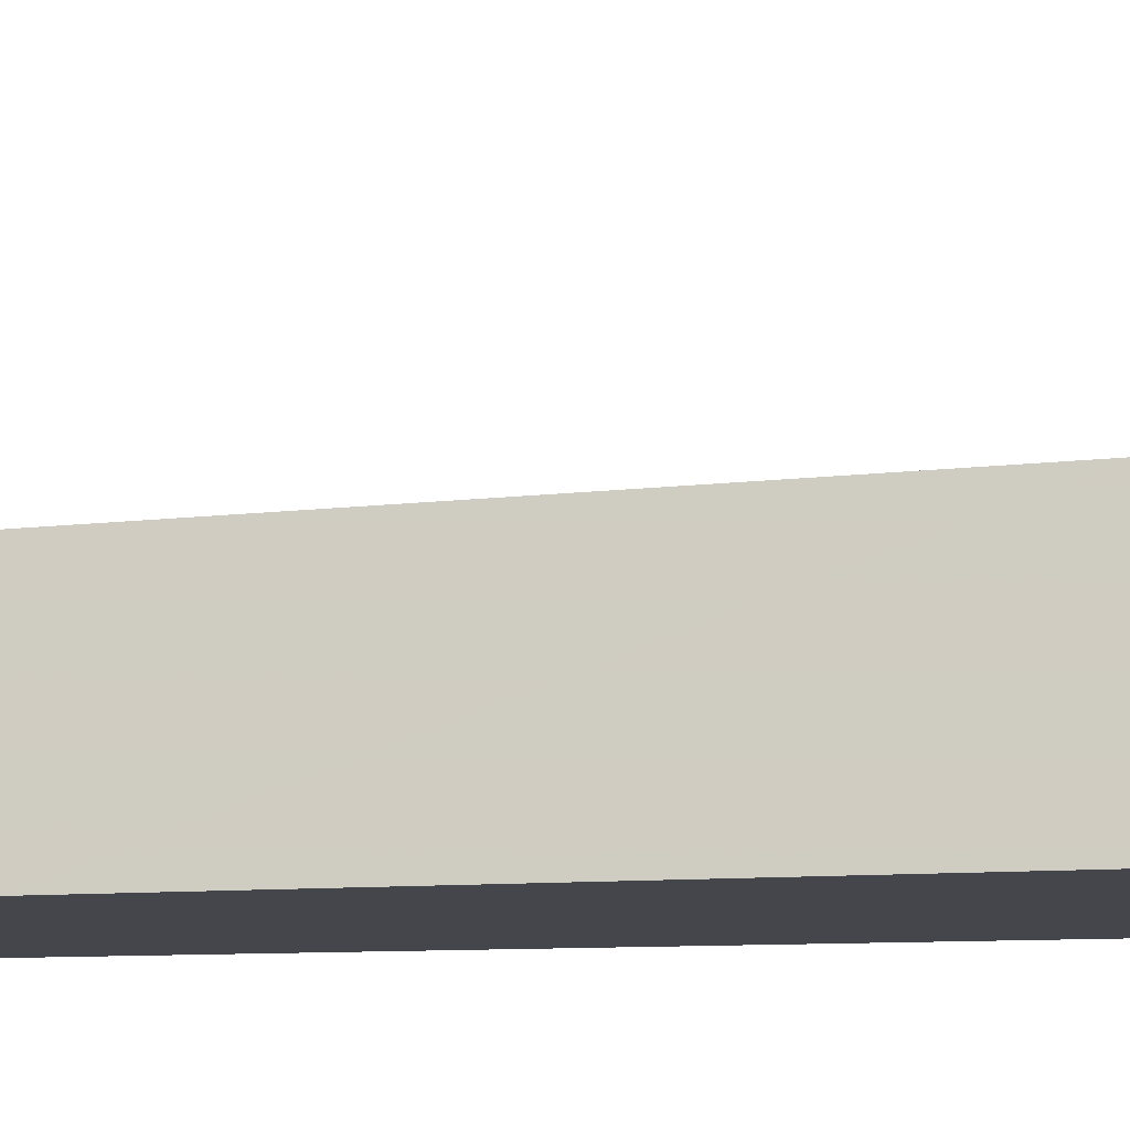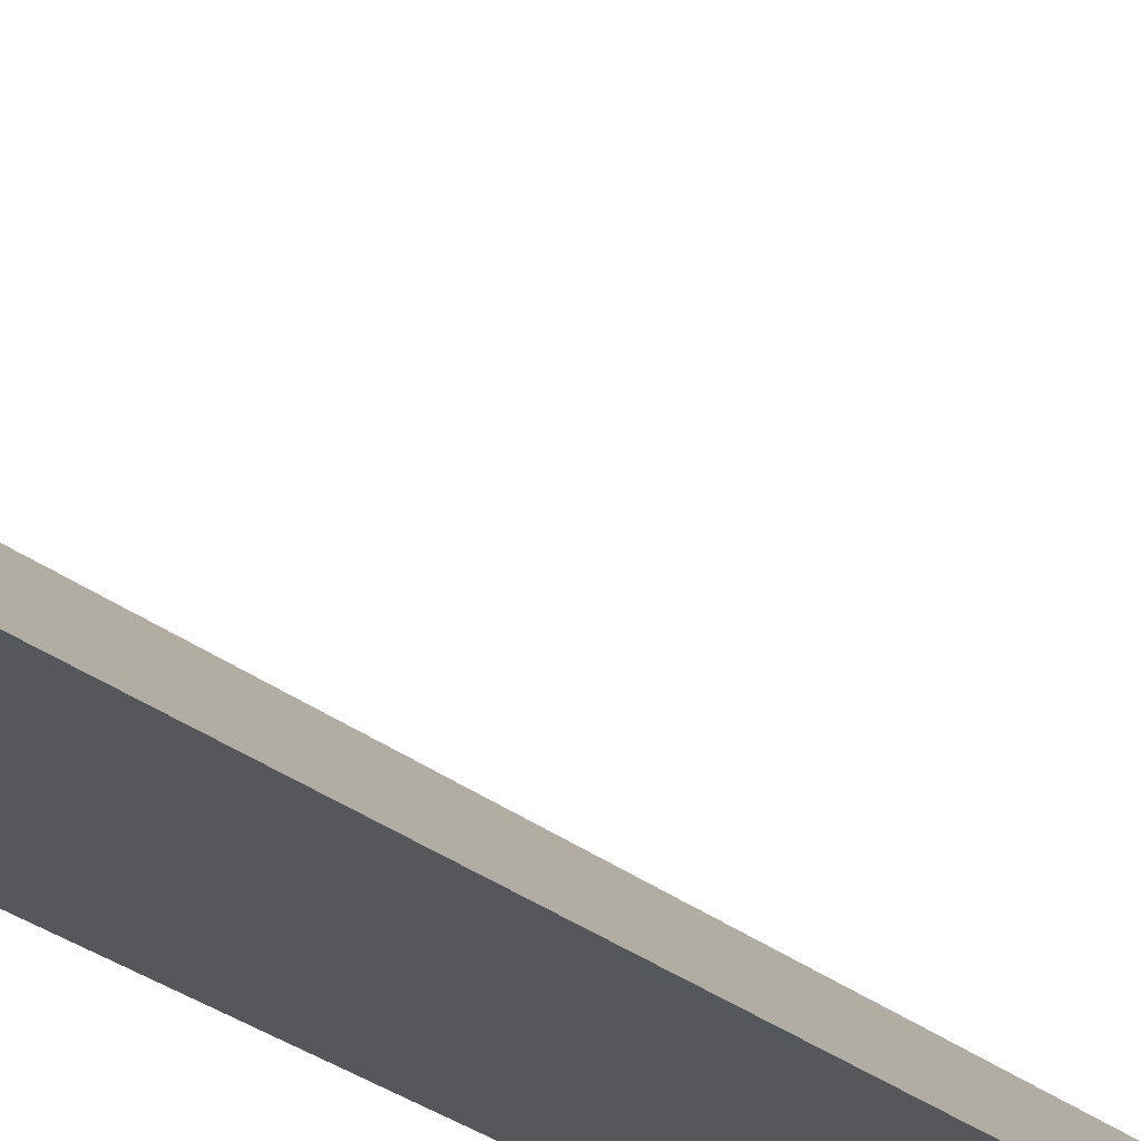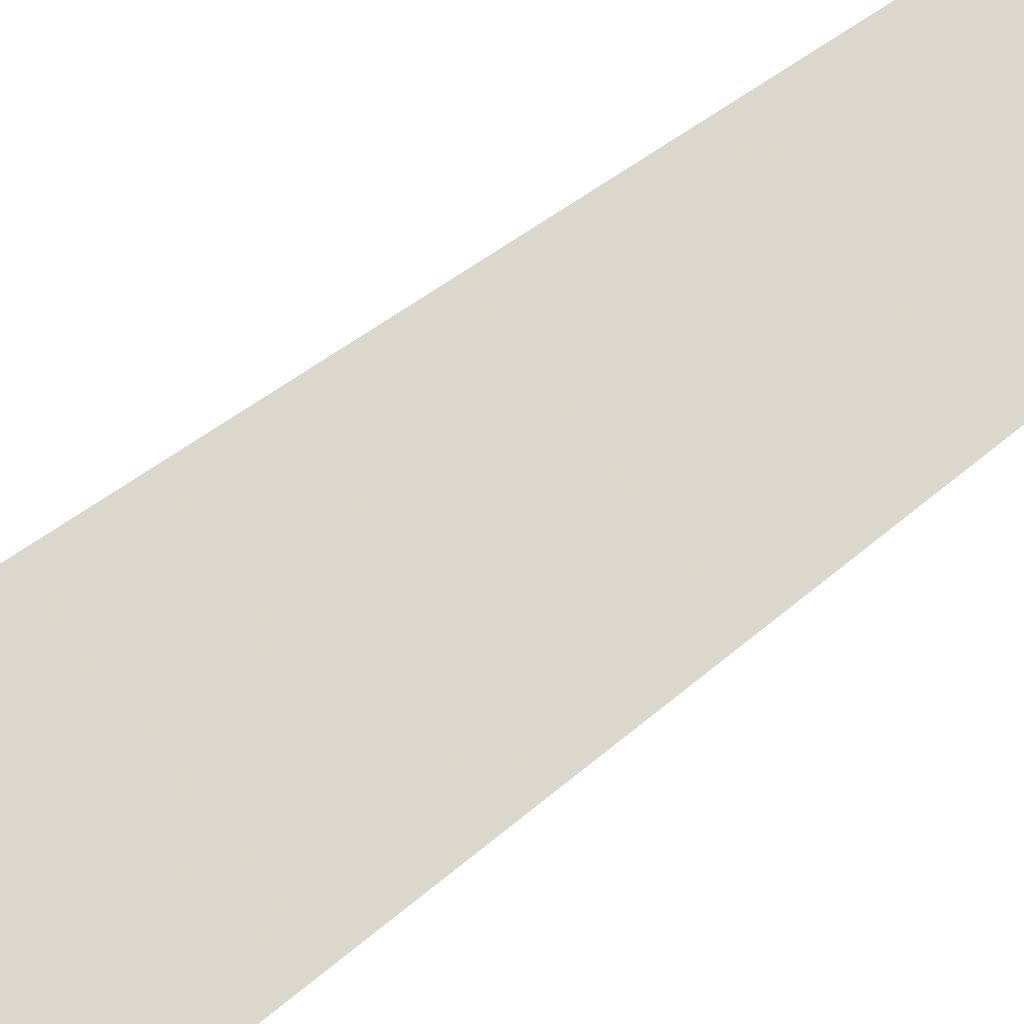
<metadata>
{"format":"obj","ext":"obj","renderer":"f3d","projection":"perspective","resolution":1024,"background":"white","views":[{"elev":-10.1,"azim":-81.8,"up":"+Z"},{"elev":-27.3,"azim":43.6,"up":"+Z"},{"elev":26.7,"azim":32.5,"up":"+Z"}]}
</metadata>
<code>
v  1  -23.93  1
v  2  -23.93  1
v  1  1.999  1
v  1  -23.93  2
f 1 3 2
f 1 4 3
f 1 2 4
f 2 3 4

</code>
